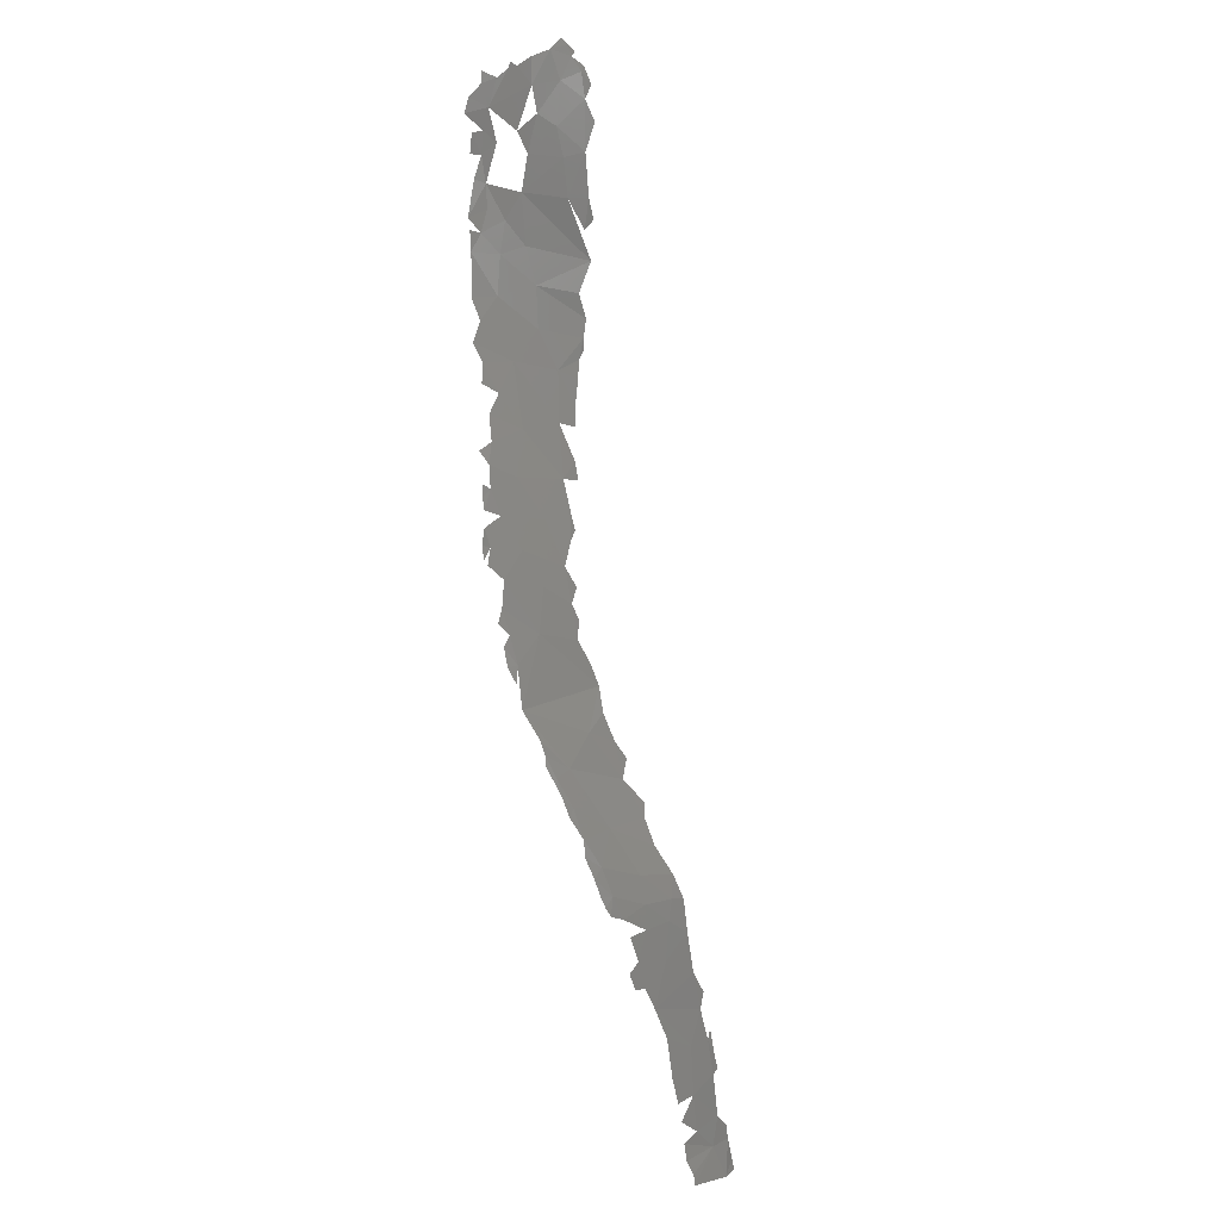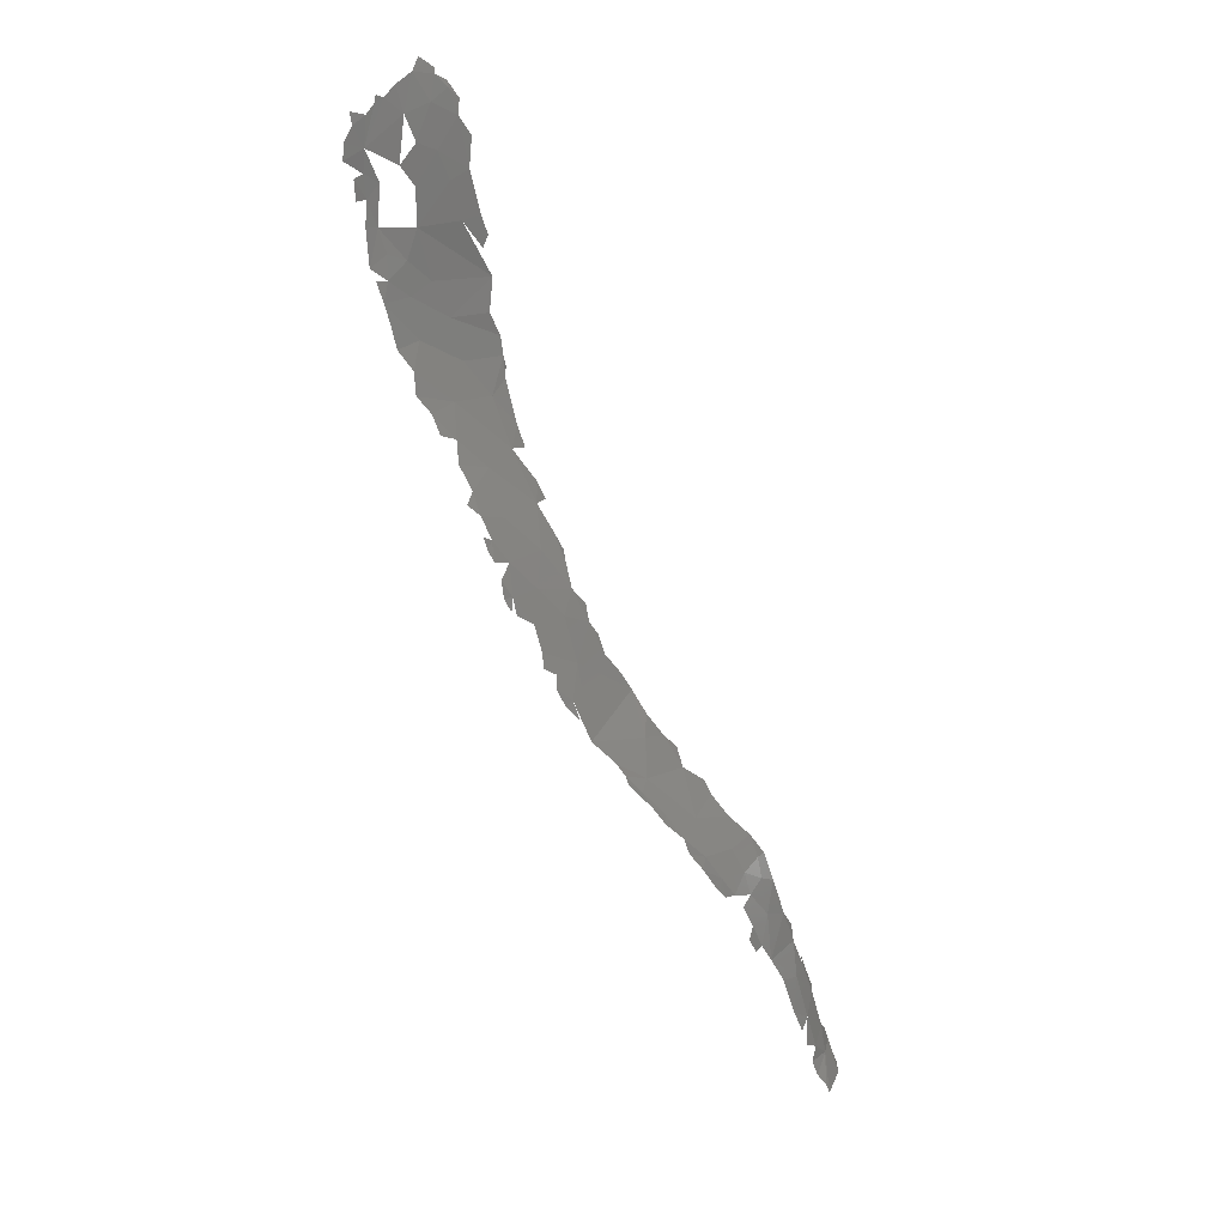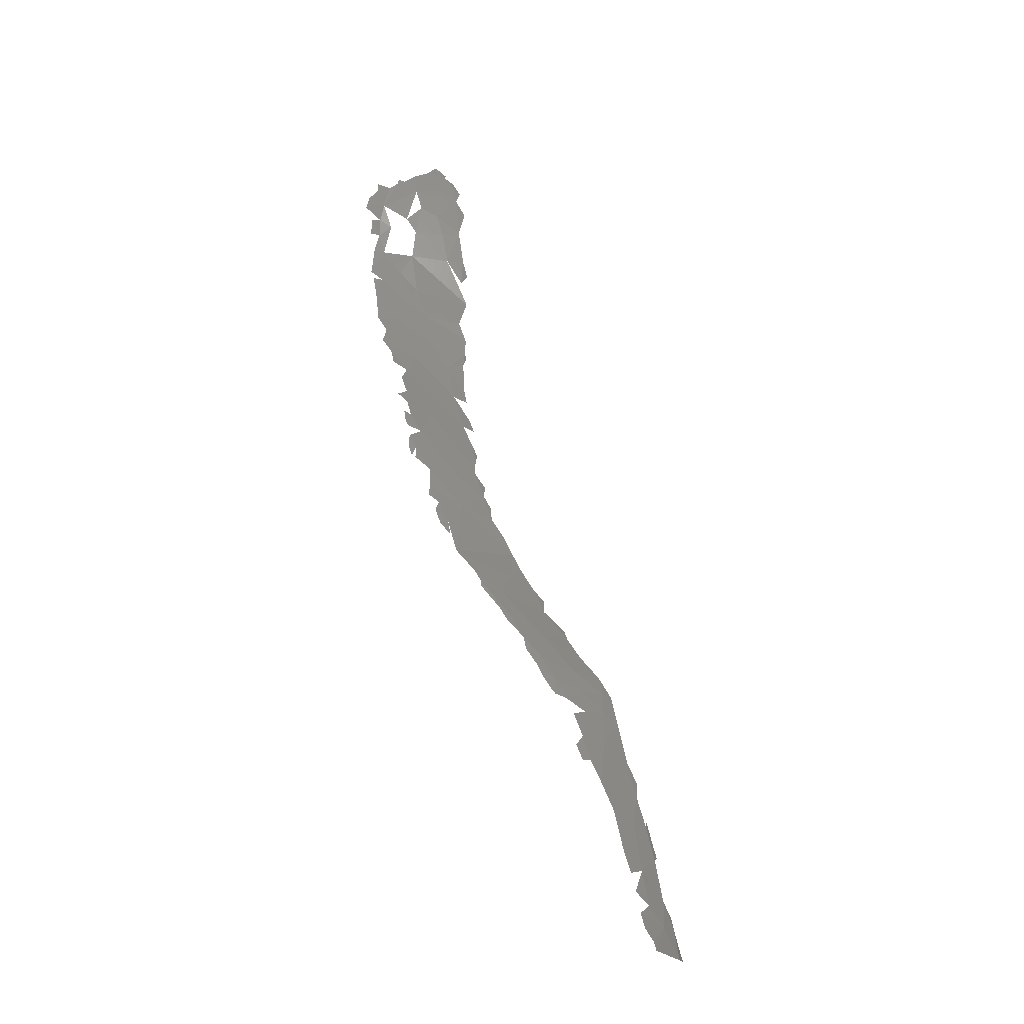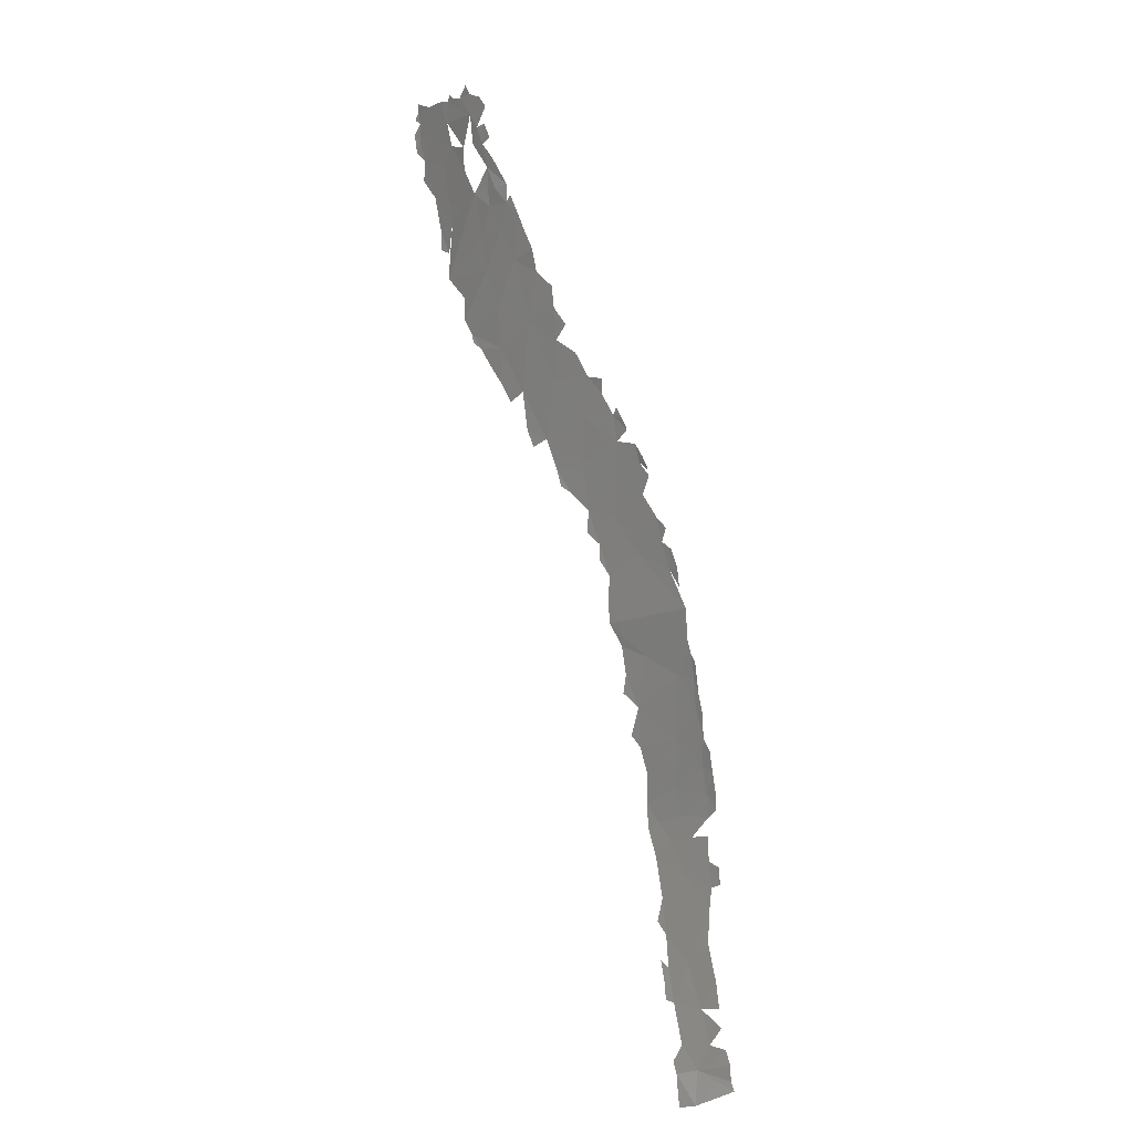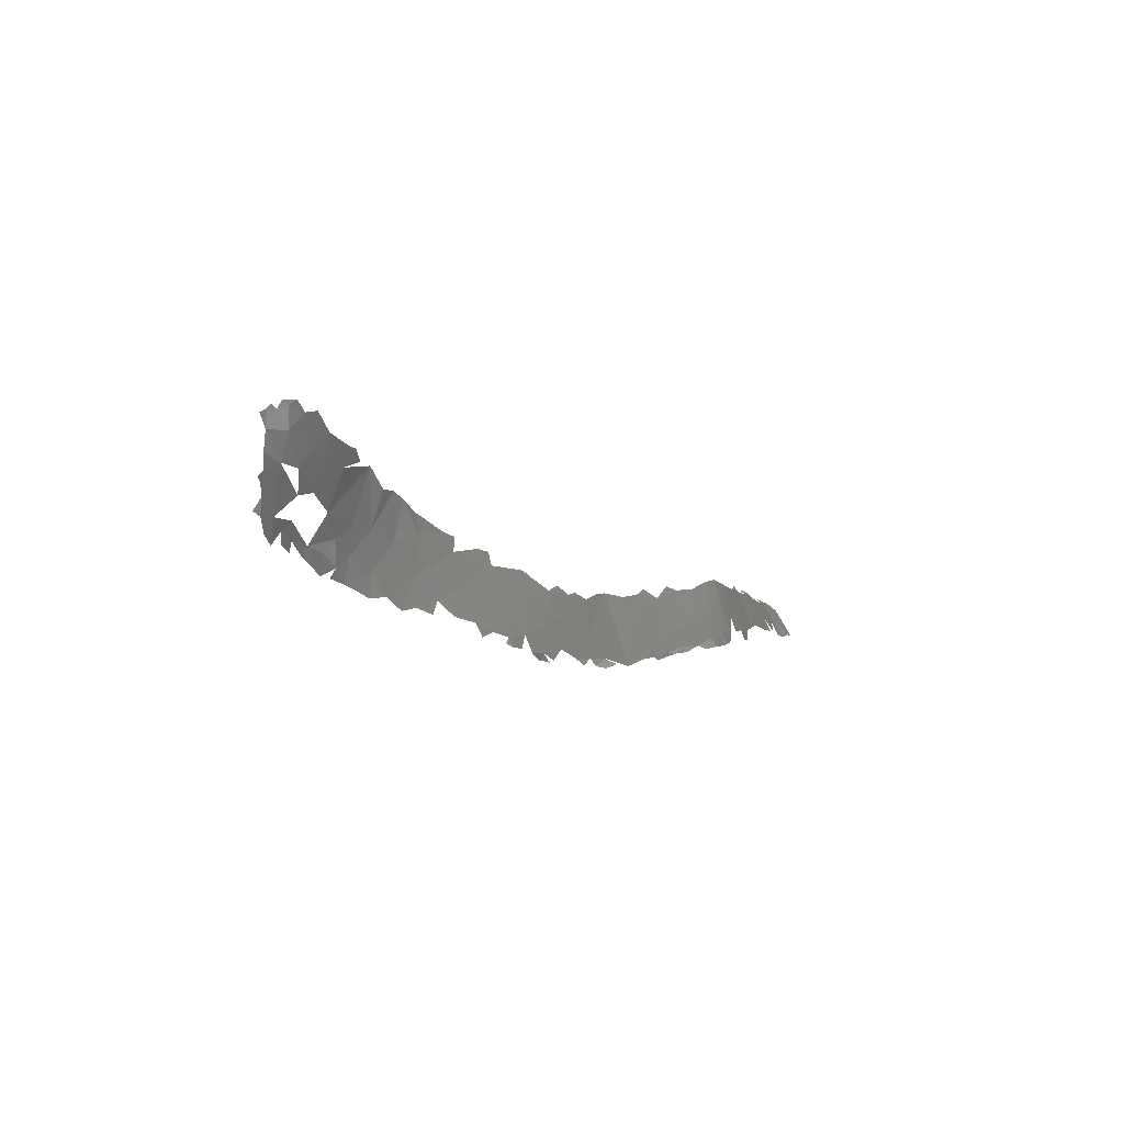
<metadata>
{"format":"stl","ext":"stl","renderer":"f3d","projection":"perspective","resolution":1024,"background":"white","views":[{"elev":28.8,"azim":-140.9,"up":"+Z"},{"elev":38.2,"azim":-174.2,"up":"+Z"},{"elev":-8.9,"azim":-153.8,"up":"+Z"},{"elev":-35.5,"azim":90.6,"up":"+Z"},{"elev":75.9,"azim":140.9,"up":"+Z"}]}
</metadata>
<code>
# stl→obj: 179 verts, 213 faces
v -45.95 53.1 428.7
v -45.65 53.14 429
v -45.48 53.62 428.6
v -46.24 53.21 428.3
v -46.21 52.96 428.5
v -44.94 54.17 428.3
v -45.26 54.52 427.3
v -46.16 53.81 427.5
v -46.65 52.93 428
v -46.72 53.17 427.8
v -44.27 54.66 428.1
v -44.24 54.8 427.8
v -44.54 54.57 427.9
v -43.96 55.15 427.5
v -43.91 55.65 426.4
v -47.1 53.41 426.8
v -47.12 53.03 427.3
v -43.4 55.43 427.7
v -43.52 55.63 427.3
v -45.14 55.32 425.6
v -45.71 54.74 426.2
v -46.43 54.4 425.8
v -43.25 56.08 426.8
v -43.23 56.36 426.2
v -47.54 53.93 424.8
v -47.58 53.38 425.9
v -43.88 55.97 425.5
v -44.43 55.78 425.1
v -45.69 55.35 424.7
v -46.89 54.53 424.6
v -43.58 56.32 425.4
v -44 56.24 424.6
v -43.66 56.55 424.6
v -47.31 54.79 423.1
v -47.97 54.24 423.1
v -44.4 56.45 423.5
v -45.77 55.84 423.3
v -43.98 56.69 423.7
v -44.16 57.32 422.2
v -44.74 56.8 422.6
v -45.45 56.52 422.2
v -48.06 54.63 421.8
v -48.22 54.24 422.2
v -46.3 56.25 421.2
v -44.83 57.31 421.7
v -45.6 57.03 420.9
v -48.39 54.63 420.6
v -44.72 57.81 421.1
v -44.4 57.5 421.8
v -46.97 56.41 419.7
v -45.97 57.66 419.4
v -44.98 58.09 420.3
v -45.24 58.45 419.4
v -48.34 55.36 419.4
v -48.74 55.39 418.4
v -47.49 56.94 418.1
v -45.87 58.63 418.6
v -46.03 59.29 417.9
v -47.32 58.3 417.1
v -48.88 55.72 417.7
v -46.62 59.38 417.2
v -48.6 57.02 416.7
v -48.98 55.8 417.3
v -49 56.16 417
v -47.54 59.47 416.2
v -47 59.88 416.6
v -49.45 57.98 414.9
v -49.24 56.52 416.3
v -49.54 57.06 415.4
v -48.74 59.4 414.9
v -47.73 60.3 415.6
v -48.32 60.83 414.8
v -49.9 57.47 414.7
v -48.18 61.43 414.5
v -48.7 61.44 414.1
v -49.5 60.69 413.5
v -49.16 61.9 413.3
v -50.52 59.02 413.1
v -50.45 58.18 413.5
v -50.81 58.44 412.9
v -48.87 62.03 413.5
v -49.06 62.27 413
v -49.84 62.06 412.4
v -49.34 62.49 412.6
v -50.87 60.58 412
v -51.3 59.48 411.9
v -50.88 62 411.2
v -50.08 63 411.4
v -49.63 62.83 412.1
v -51.77 60.08 411.1
v -52.1 60.83 410.4
v -51.63 59.63 411.4
v -49.74 63.14 411.5
v -50.07 63.39 411
v -50.89 63.15 410.3
v -50.27 63.41 410.9
v -51.93 61.97 409.9
v -52.54 62.95 408.3
v -51.26 63.72 409.4
v -52.82 61.28 409.1
v -52.63 60.75 409.6
v -51.85 63.95 408.5
v -51.37 64.11 408.9
v -53.48 61.72 407.9
v -53.19 61.28 408.5
v -52.51 64.26 407.5
v -52.26 64.58 407.4
v -51.87 64.34 408.1
v -54.57 61.71 406.1
v -54.09 61.64 406.9
v -52.83 64.66 406.8
v -53.29 64.93 406
v -55.26 63.18 404.9
v -55.2 62.23 405.4
v -54.27 65.01 405.1
v -55.46 64.63 404
v -55.94 62.39 404.4
v -54.67 65.17 404.5
v -55.35 65.28 403.8
v -54.78 65.33 404.3
v -56.78 62.92 403.2
v -56.45 62.28 403.8
v -57.44 64.54 402
v -55.76 65.48 403.3
v -56.25 65.36 402.9
v -56.32 65.66 402.6
v -57.94 63 401.9
v -57.63 62.62 402.3
v -57.06 65.68 401.9
v -58.71 63.3 401.1
v -58.95 64.5 400.4
v -57.94 65.66 400.9
v -57.3 65.95 401.3
v -57.89 66.08 400.6
v -58.64 65.83 400
v -59.61 63.28 400.1
v -58.28 66.18 400
v -59.5 64.86 399.4
v -58.59 66.22 399.6
v -59.18 65.86 399.1
v -60 63.81 399.4
v -60.23 63.34 399.2
v -58.83 66.2 399.3
v -59.8 65.19 398.5
v -60.2 64.25 398.6
v -60.68 63.66 398
v -60.54 64.86 397.2
v -59.54 65.86 398.5
v -59.97 65.88 397.5
v -61.2 63.9 396.3
v -60.39 65.97 396.4
v -59.87 66.31 397.1
v -60.17 66.32 396.4
v -60.8 65.87 395.5
v -61.68 64.03 394.9
v -61.56 63.68 395.4
v -61.91 64.91 393.6
v -61.37 65.79 394.3
v -62.15 64.11 393.5
v -61.9 66.09 392.7
v -62.34 63.93 392.9
v -62.01 63.78 393.8
v -62.48 65.46 391.8
v -62.6 64.31 392.2
v -62.56 63.97 392.2
v -62.29 66.2 391.7
v -63.1 64.61 390.5
v -62.53 66.28 391
v -62.92 65.78 390.4
v -63.46 64.36 389.3
v -63.28 64.24 389.8
v -63.36 65.24 389.4
v -62.81 66.43 390.1
v -63.08 66.61 389.5
v -63.45 66.63 389
v -63.63 66.77 388.6
v -64.01 65.15 388.1
v -63.72 64.42 388.5
v -63.89 64.47 388
f 1 2 3
f 4 1 3
f 1 4 5
f 6 7 3
f 3 8 4
f 9 4 10
f 8 10 4
f 11 12 13
f 7 8 3
f 7 6 13
f 14 15 12
f 8 16 10
f 16 17 10
f 13 12 15
f 9 10 17
f 14 18 19
f 7 13 15
f 19 15 14
f 15 20 7
f 21 8 7
f 22 16 8
f 23 15 19
f 24 15 23
f 22 8 21
f 16 22 25
f 25 26 16
f 24 27 15
f 27 28 15
f 29 22 21
f 20 29 21
f 22 30 25
f 31 32 27
f 27 32 28
f 33 32 31
f 22 29 30
f 34 25 30
f 34 35 25
f 36 28 32
f 37 30 29
f 38 36 32
f 39 36 38
f 30 37 34
f 40 36 39
f 36 41 37
f 40 41 36
f 42 43 35
f 37 41 44
f 34 42 35
f 39 45 40
f 40 45 41
f 46 44 41
f 47 34 37
f 45 46 41
f 48 45 49
f 47 37 44
f 48 46 45
f 46 50 44
f 44 50 47
f 48 51 46
f 52 51 48
f 46 51 50
f 52 53 51
f 50 54 47
f 55 54 50
f 50 51 56
f 57 51 53
f 55 50 56
f 57 58 59
f 57 59 51
f 56 60 55
f 51 59 56
f 59 58 61
f 59 62 56
f 56 62 60
f 63 60 64
f 61 65 59
f 62 64 60
f 61 66 65
f 67 62 59
f 62 68 64
f 67 69 62
f 69 68 62
f 59 65 70
f 70 67 59
f 71 72 70
f 65 71 70
f 73 69 67
f 74 75 72
f 72 75 76
f 72 76 70
f 77 76 75
f 76 78 70
f 78 67 70
f 78 79 67
f 78 80 79
f 77 81 82
f 77 83 76
f 82 84 77
f 77 84 83
f 85 78 76
f 78 85 86
f 83 85 76
f 87 85 83
f 88 83 89
f 90 86 85
f 88 87 83
f 85 87 91
f 86 90 92
f 93 88 89
f 85 91 90
f 93 94 88
f 95 87 88
f 88 96 95
f 87 95 97
f 87 97 91
f 98 97 95
f 95 99 98
f 97 100 91
f 100 101 91
f 102 99 103
f 99 102 98
f 97 98 100
f 98 104 100
f 105 100 104
f 102 106 98
f 107 106 108
f 108 106 102
f 98 109 104
f 109 110 104
f 107 111 106
f 112 98 106
f 112 109 98
f 113 109 112
f 113 114 109
f 115 116 112
f 114 113 117
f 118 116 115
f 116 113 112
f 119 118 120
f 116 118 119
f 113 116 121
f 121 117 113
f 122 117 121
f 123 121 116
f 120 124 119
f 119 125 116
f 124 125 119
f 116 125 123
f 125 124 126
f 121 123 127
f 127 128 121
f 129 125 126
f 125 129 123
f 123 130 127
f 123 131 130
f 132 123 129
f 133 132 129
f 132 131 123
f 132 133 134
f 135 131 132
f 131 136 130
f 135 134 137
f 134 135 132
f 138 131 135
f 137 139 135
f 135 140 138
f 131 141 136
f 138 141 131
f 141 142 136
f 139 143 135
f 143 140 135
f 144 145 138
f 138 145 141
f 140 144 138
f 145 146 141
f 142 141 146
f 145 144 147
f 148 149 144
f 145 147 146
f 149 147 144
f 147 150 146
f 151 147 149
f 149 152 153
f 153 151 149
f 154 147 151
f 154 150 147
f 150 154 155
f 155 156 150
f 154 157 155
f 154 158 157
f 157 159 155
f 158 160 157
f 159 161 162
f 160 163 157
f 164 161 159
f 157 164 159
f 164 165 161
f 157 163 164
f 166 163 160
f 164 163 167
f 168 169 163
f 163 169 167
f 167 170 171
f 172 167 169
f 173 172 169
f 170 167 172
f 174 172 173
f 174 175 172
f 175 176 172
f 172 177 170
f 176 177 172
f 178 170 177
f 179 178 177

</code>
